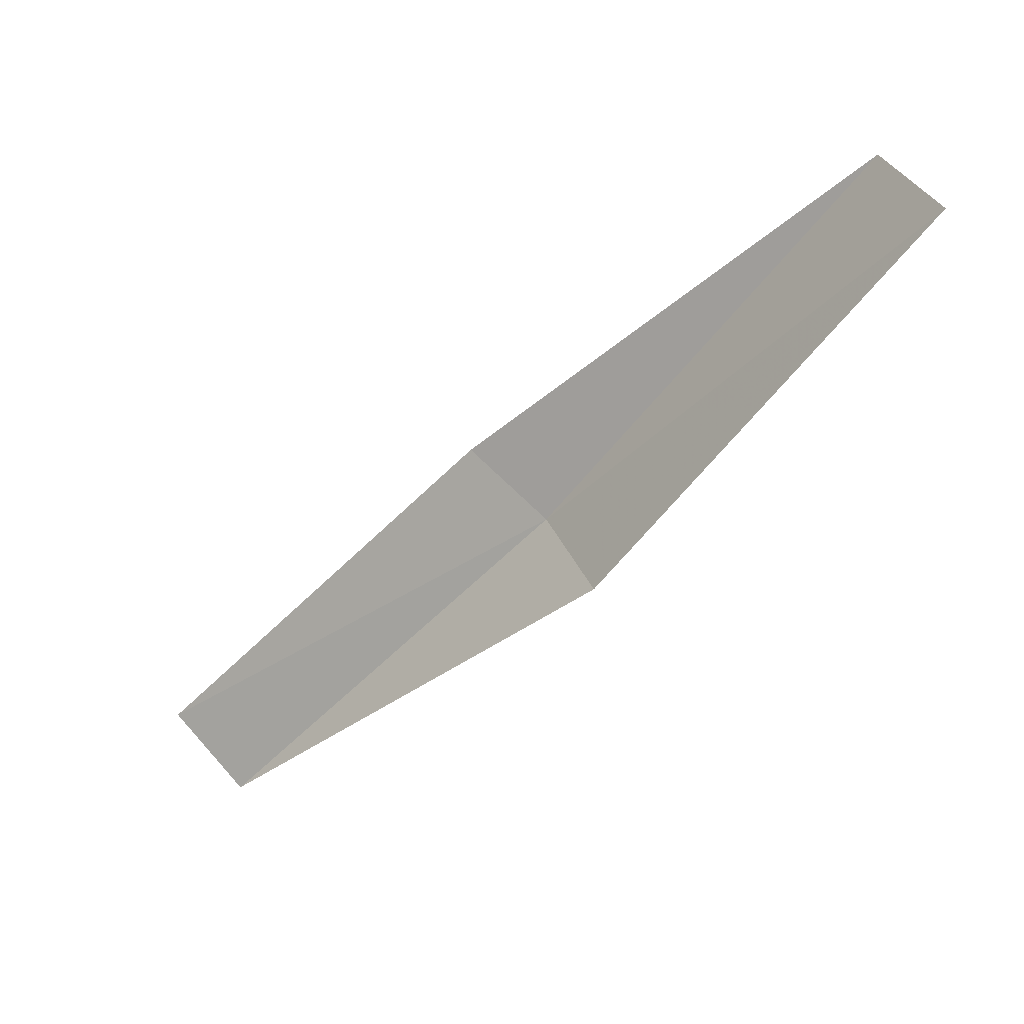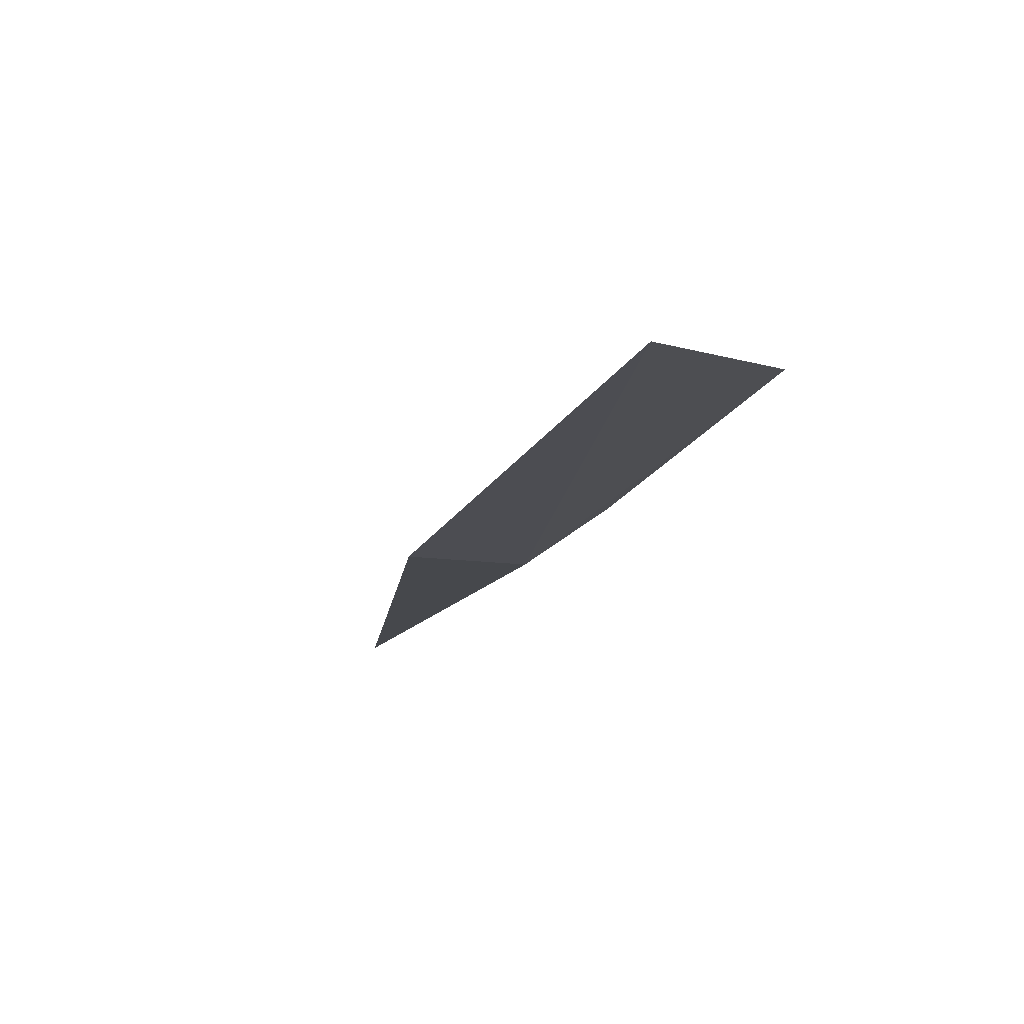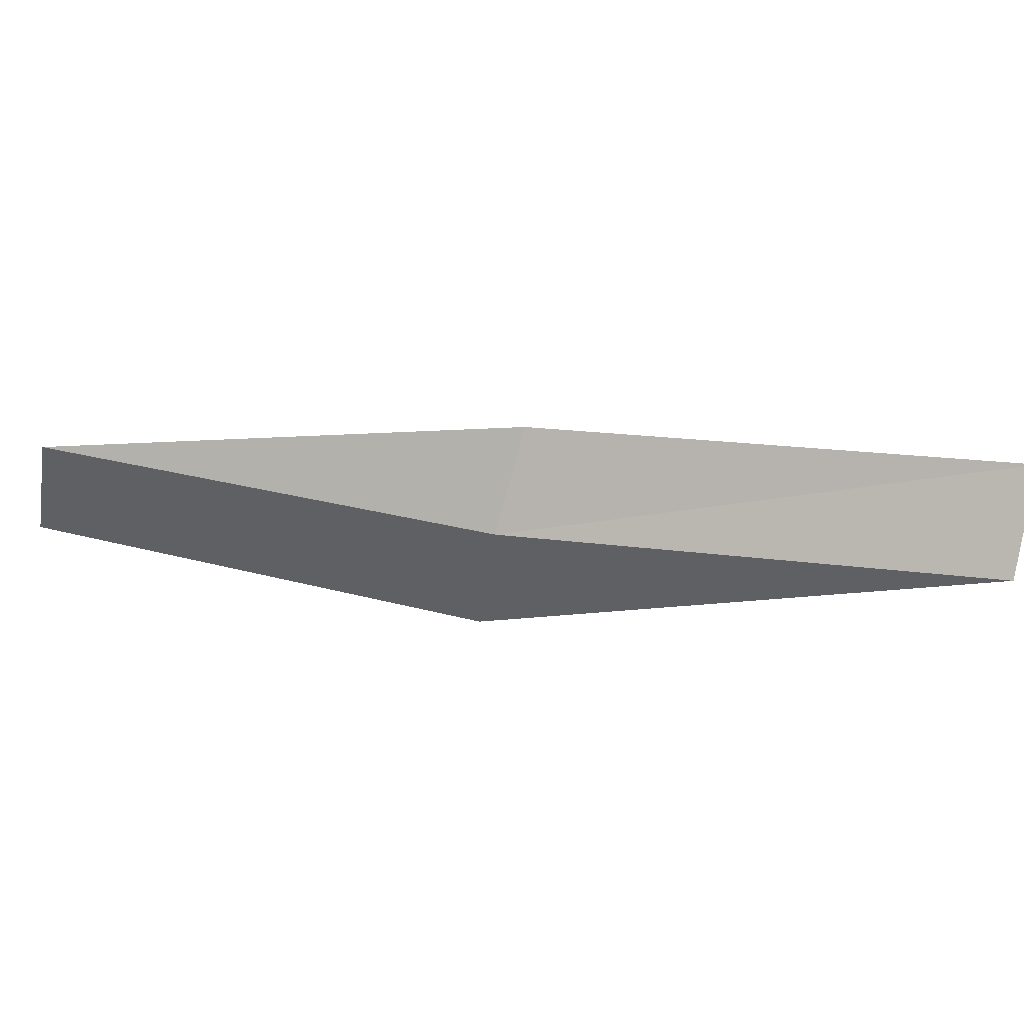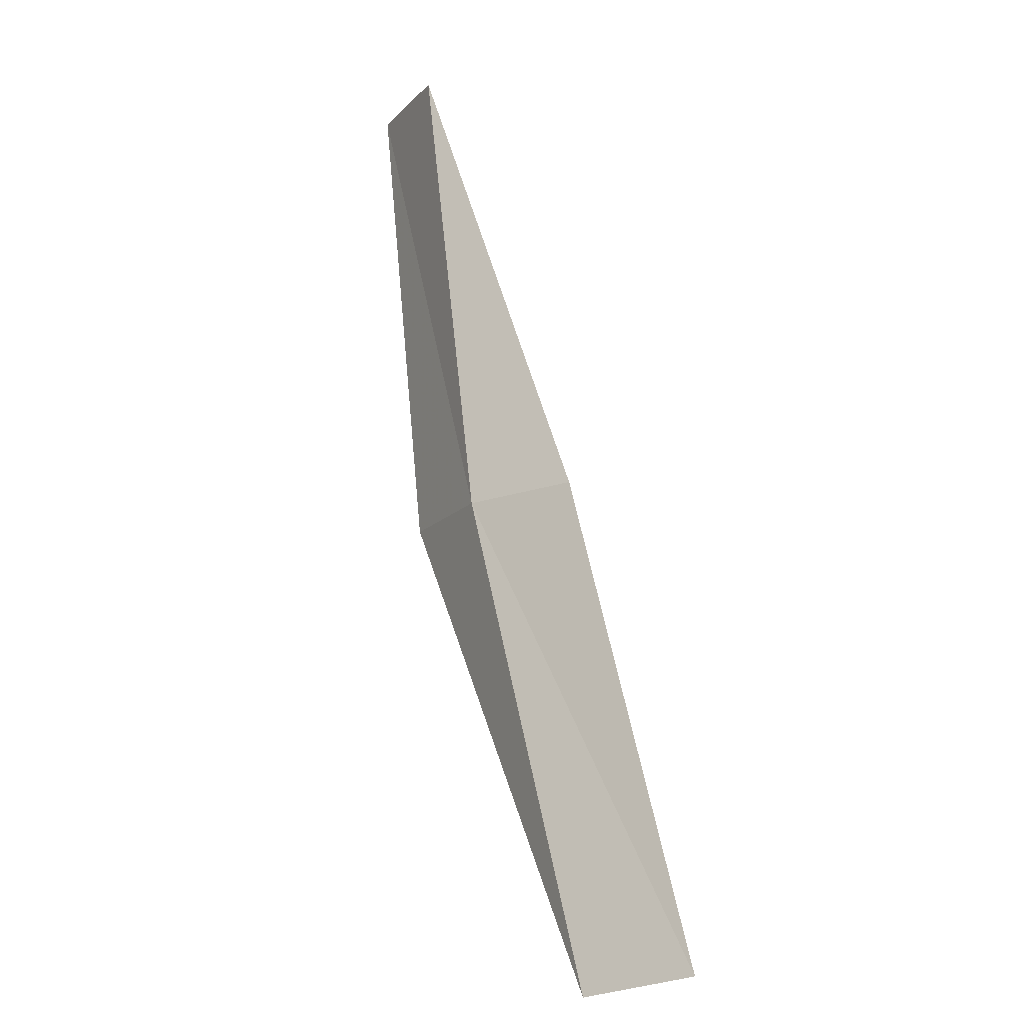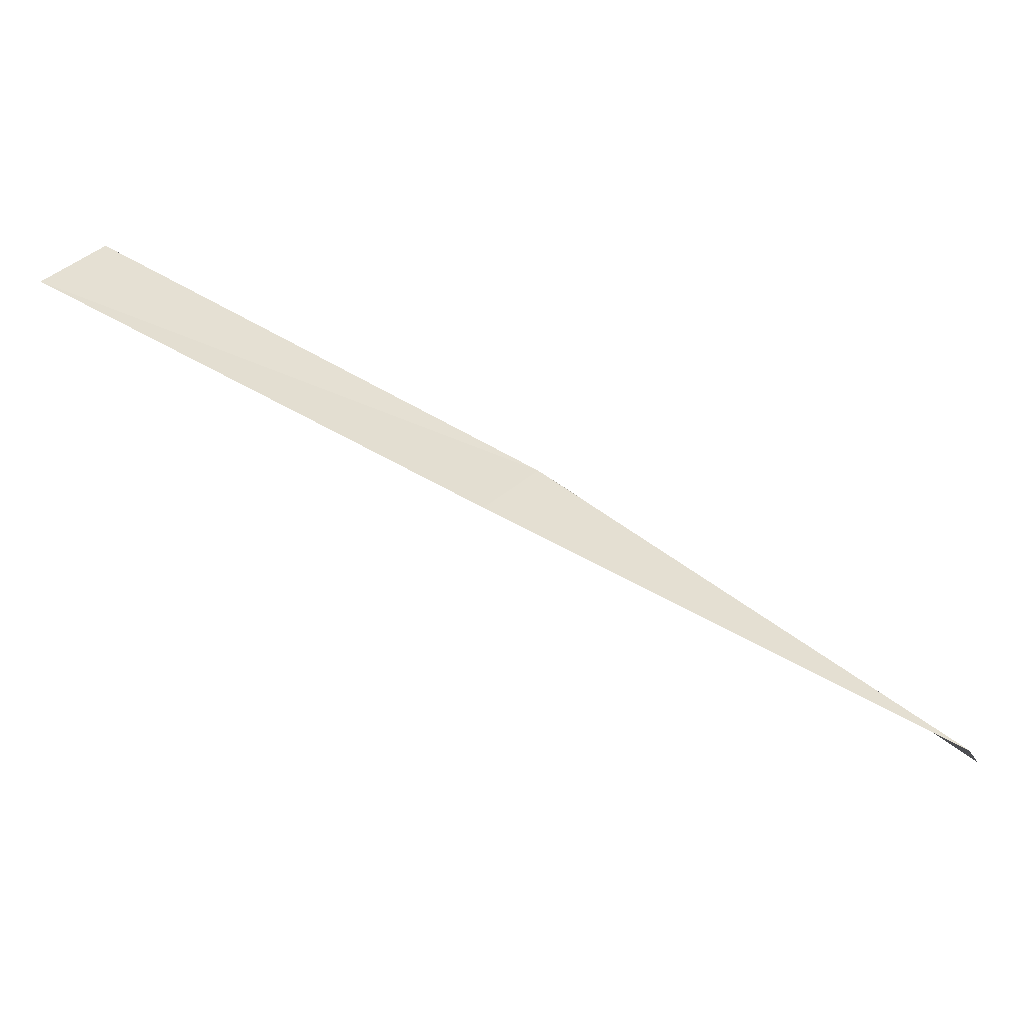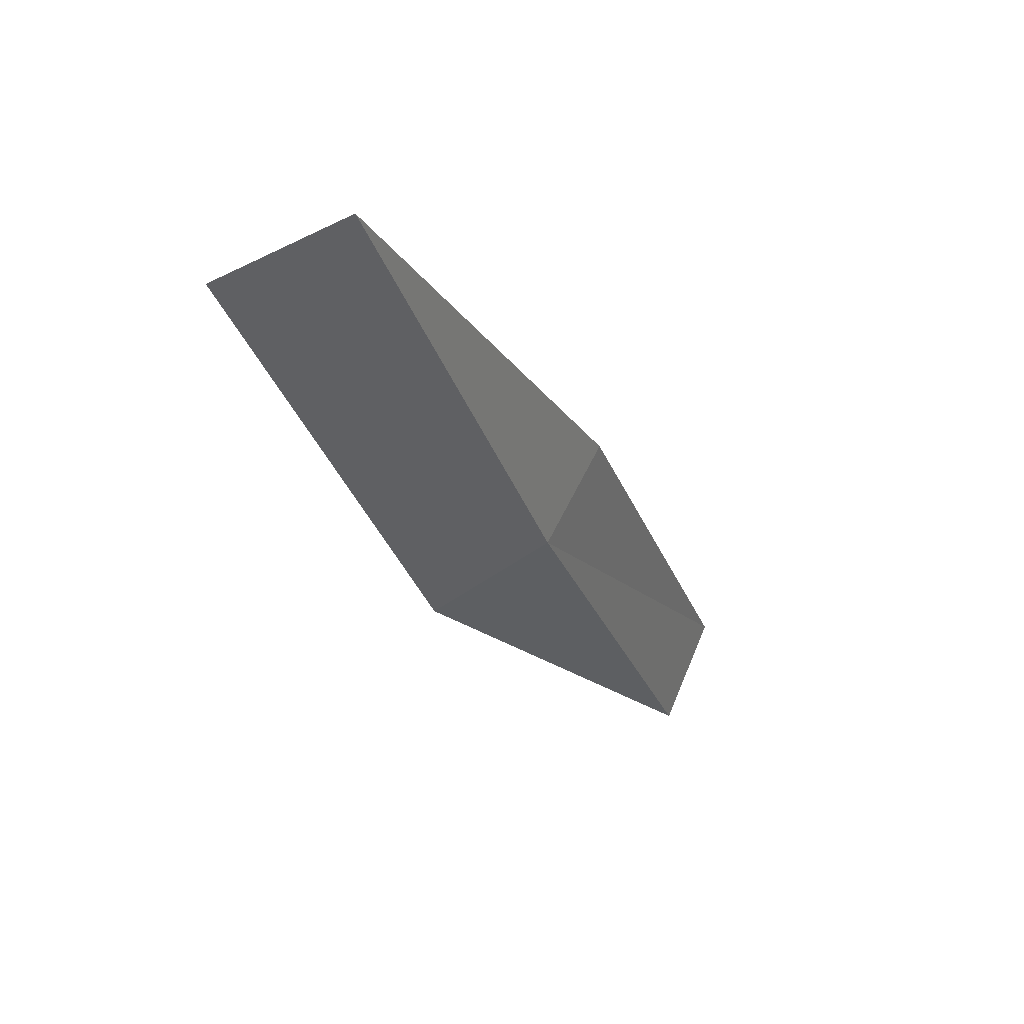
<metadata>
{"format":"obj","ext":"obj","renderer":"f3d","projection":"perspective","resolution":1024,"background":"white","views":[{"elev":-68.9,"azim":-92.0,"up":"+Z"},{"elev":-56.0,"azim":-128.6,"up":"+Y"},{"elev":67.3,"azim":51.2,"up":"+Z"},{"elev":76.0,"azim":119.4,"up":"+Z"},{"elev":57.8,"azim":-112.2,"up":"+Z"},{"elev":-66.3,"azim":-82.2,"up":"+Y"}]}
</metadata>
<code>
v 13.95 -20.8 14.19
v 11.89 -22.26 13.73
v 12.01 -22.49 13.19
v 14.1 -21.04 13.66
v 13.68 -20.4 14.47
v 15.81 -19.15 14.63
v 15.5 -18.76 14.89
f 1 3 2
f 1 4 3
f 1 2 5
f 1 6 4
f 1 5 7
f 1 7 6

</code>
